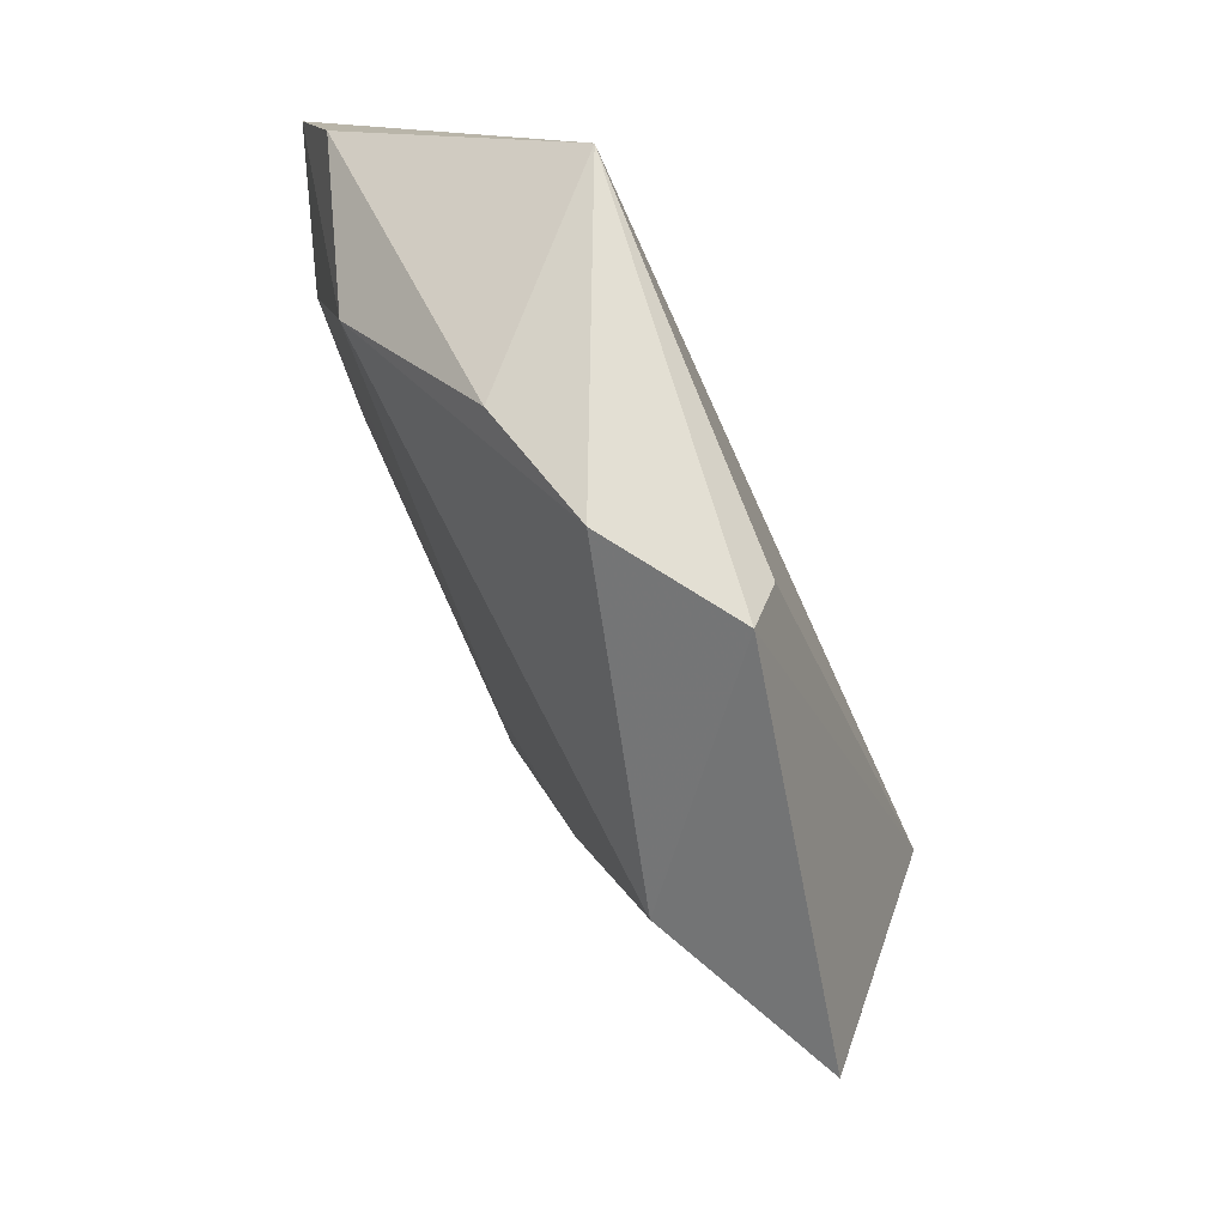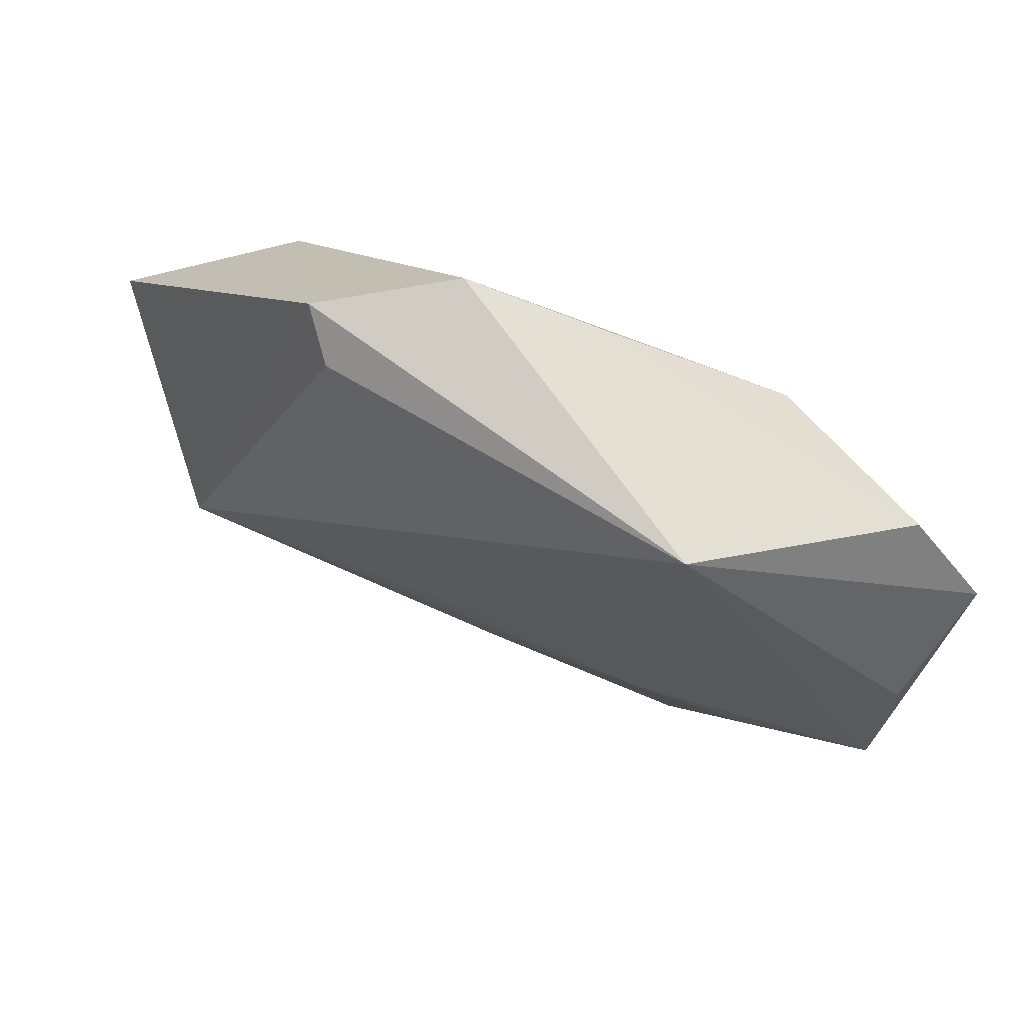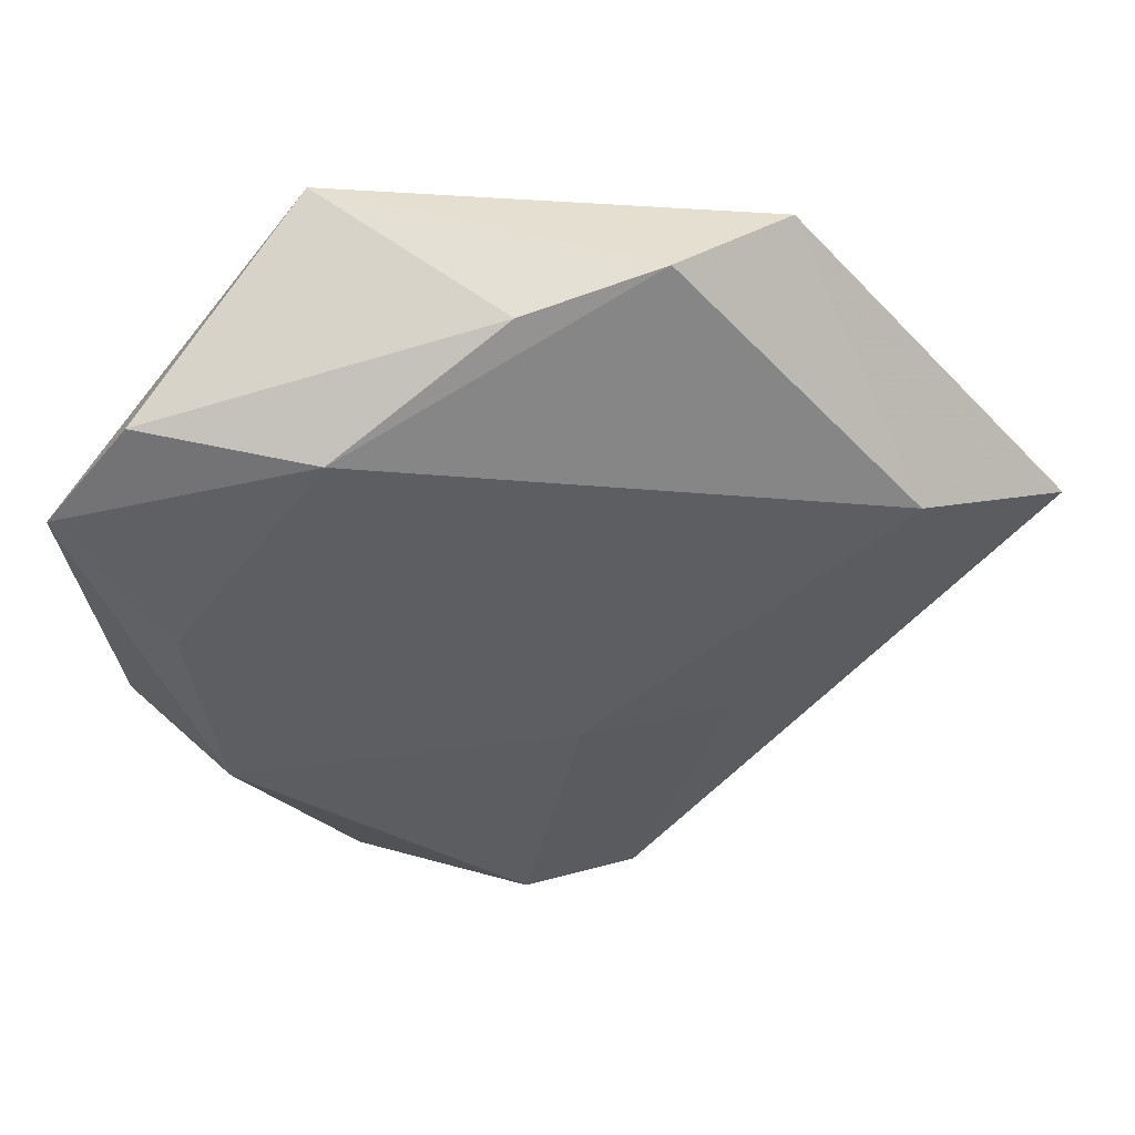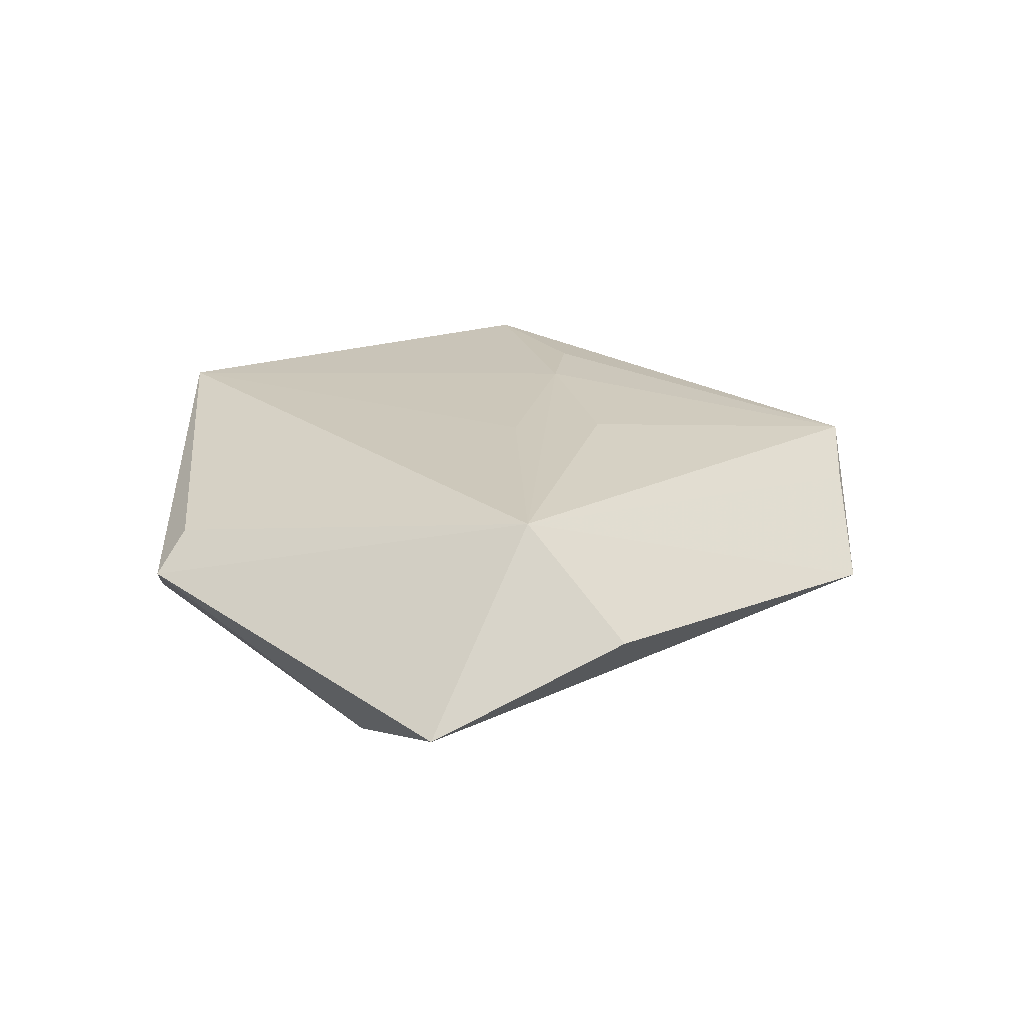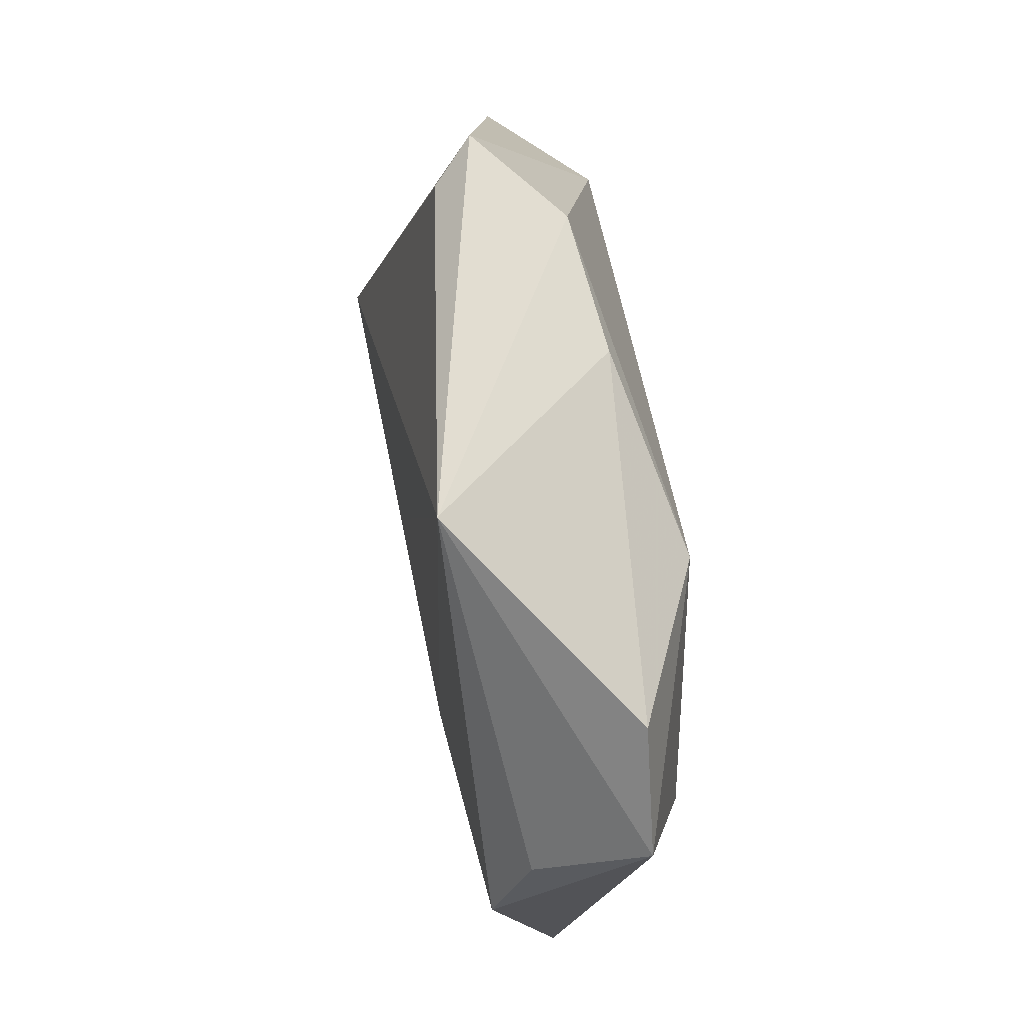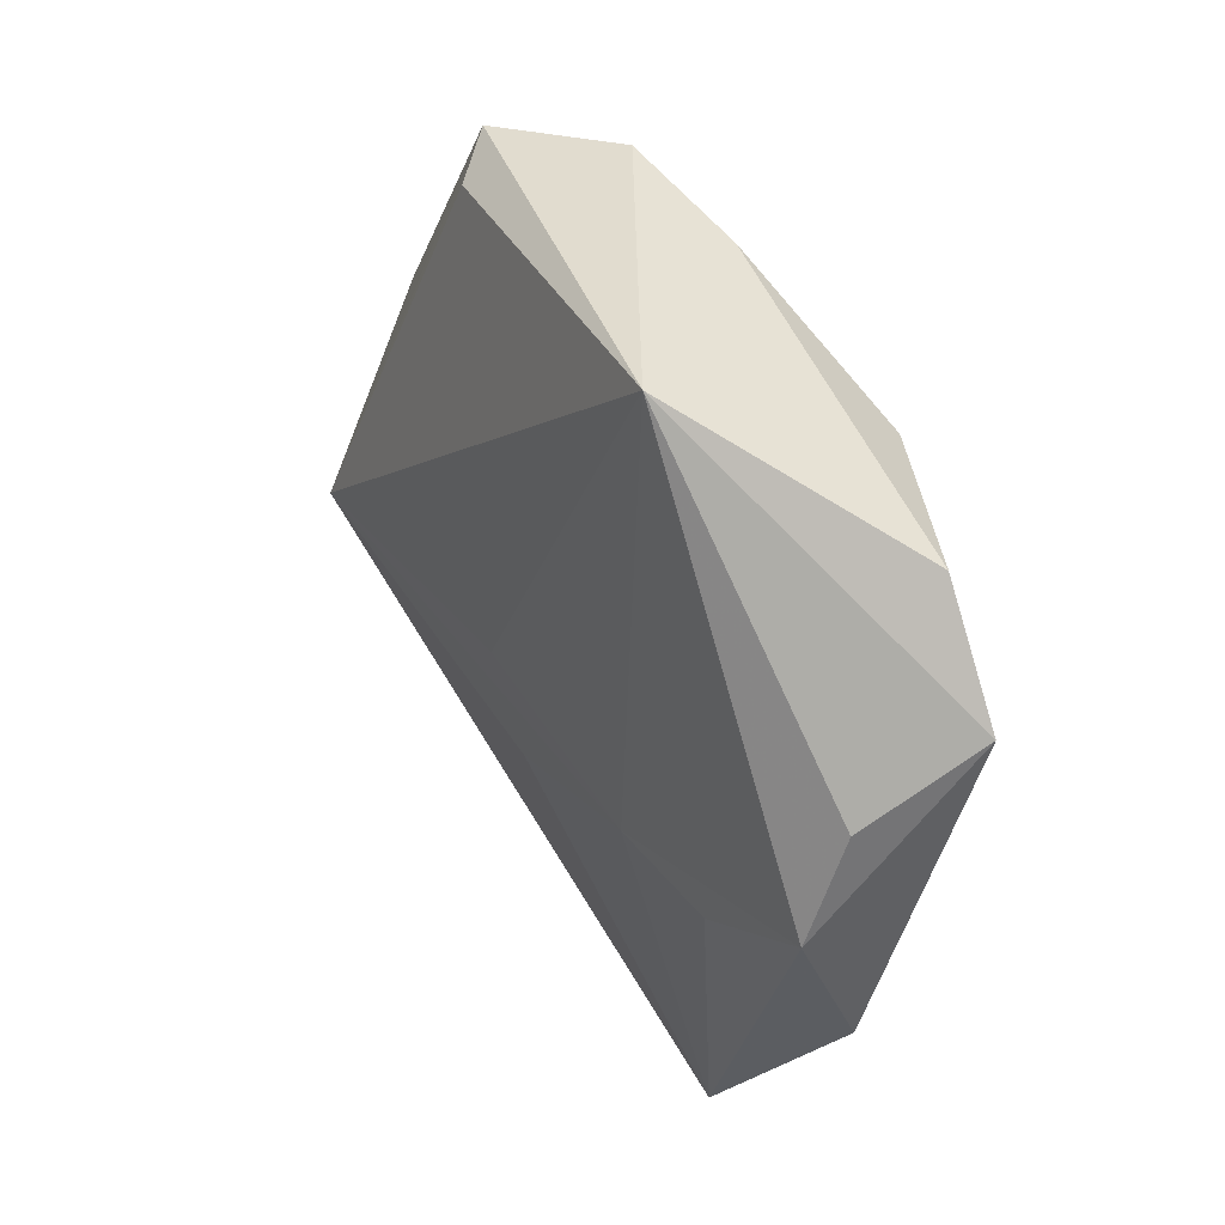
<metadata>
{"format":"obj","ext":"obj","renderer":"f3d","projection":"perspective","resolution":1024,"background":"white","views":[{"elev":68.3,"azim":-118.2,"up":"+Y"},{"elev":72.5,"azim":24.8,"up":"+Y"},{"elev":46.6,"azim":171.0,"up":"+Y"},{"elev":24.8,"azim":-88.7,"up":"+Z"},{"elev":61.9,"azim":81.4,"up":"+Y"},{"elev":40.3,"azim":59.9,"up":"+Y"}]}
</metadata>
<code>
v -0.01095 0.03605 -0.005458
v 0.006669 -0.04362 0.001076
v 0.03781 -0.01588 0.002793
v 0.02611 -0.01018 0.009456
v -0.004638 -0.004563 0.01179
v 0.0387 0.007623 0.005243
v 0.03854 -0.002313 0.008869
v -0.03335 -0.006401 0.01311
v 0.01535 -0.009068 0.01078
v -0.03241 0.01128 -0.01165
v 0.04144 0.01457 -0.004871
v -0.003045 -0.01464 -0.01065
v -0.04849 0.002777 -0.0035
v -0.01696 -0.01385 -0.01021
v -0.02267 0.034 0.001666
v -0.009586 -0.04352 -0.004086
v 0.01781 -0.04431 0.003029
v 0.01683 0.03524 0.009976
v -0.03977 -0.01626 0.00293
v 0.0337 0.02455 -0.00529
v 0.00194 -0.04086 -0.007656
v -0.001032 -0.01401 0.01082
v 0.03214 0.002655 -0.009319
v 0.02936 -0.01753 -0.008011
v 0.01817 0.02414 -0.01184
v 0.001956 0.03361 -0.007099
v -0.01935 0.03131 0.005415
f 10 1 25
f 15 1 10
f 18 1 15
f 9 7 18
f 11 20 18
f 11 25 20
f 13 15 10
f 8 15 13
f 17 8 2
f 2 16 17
f 8 16 2
f 14 13 10
f 16 13 14
f 21 24 17
f 17 16 21
f 16 14 21
f 20 25 26
f 26 25 1
f 18 20 26
f 26 1 18
f 27 8 18
f 18 15 27
f 27 15 8
f 22 8 17
f 17 9 22
f 22 9 8
f 17 7 4
f 4 9 17
f 7 9 4
f 18 8 5
f 5 9 18
f 8 9 5
f 3 11 7
f 24 11 3
f 3 7 17
f 17 24 3
f 18 7 6
f 6 11 18
f 7 11 6
f 23 11 24
f 25 11 23
f 19 16 8
f 8 13 19
f 19 13 16
f 12 21 14
f 10 25 12
f 12 14 10
f 24 21 12
f 12 23 24
f 25 23 12

</code>
